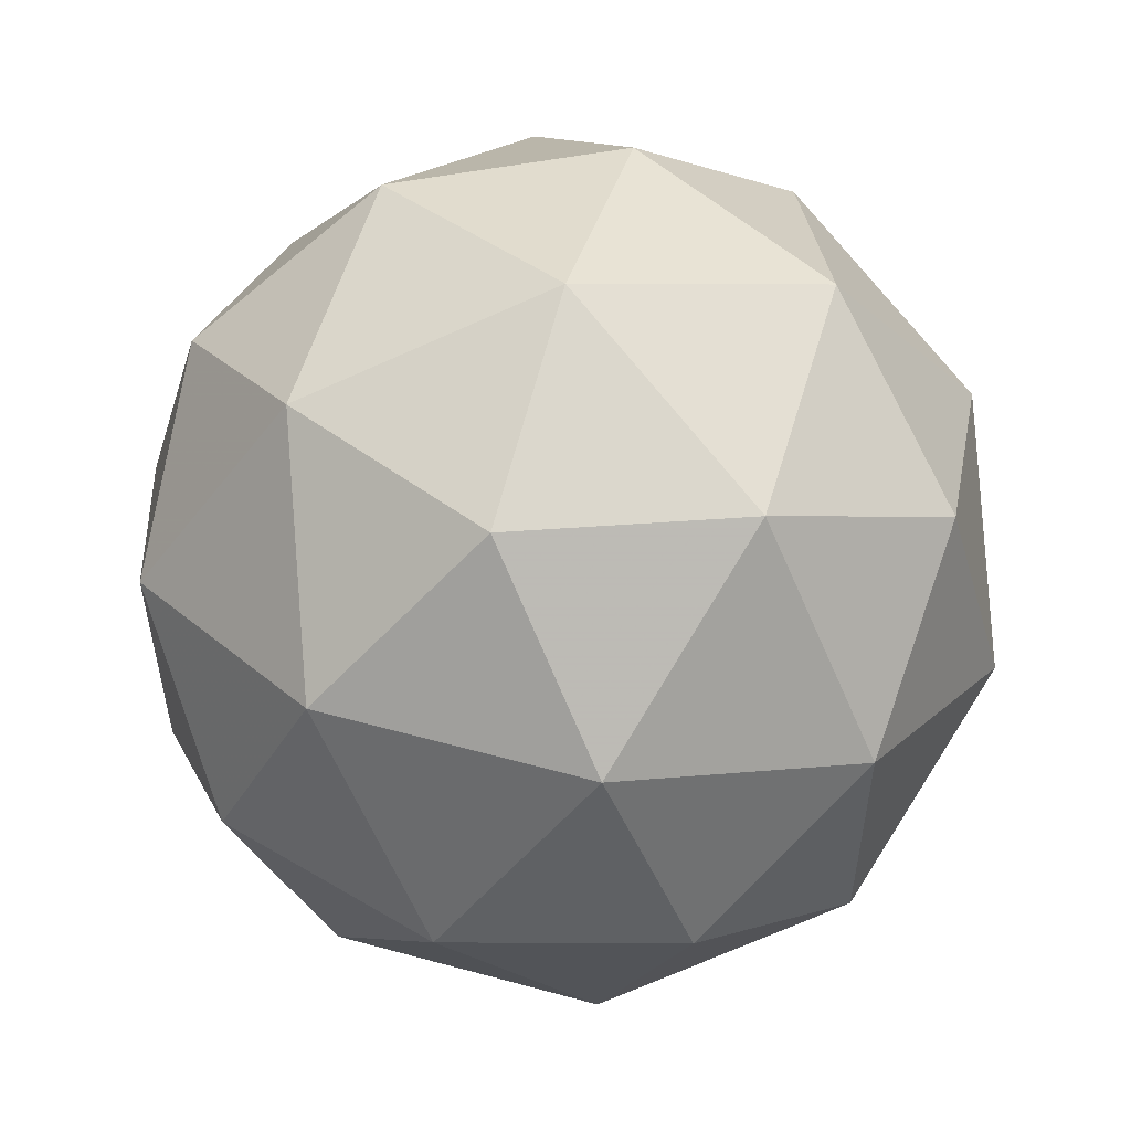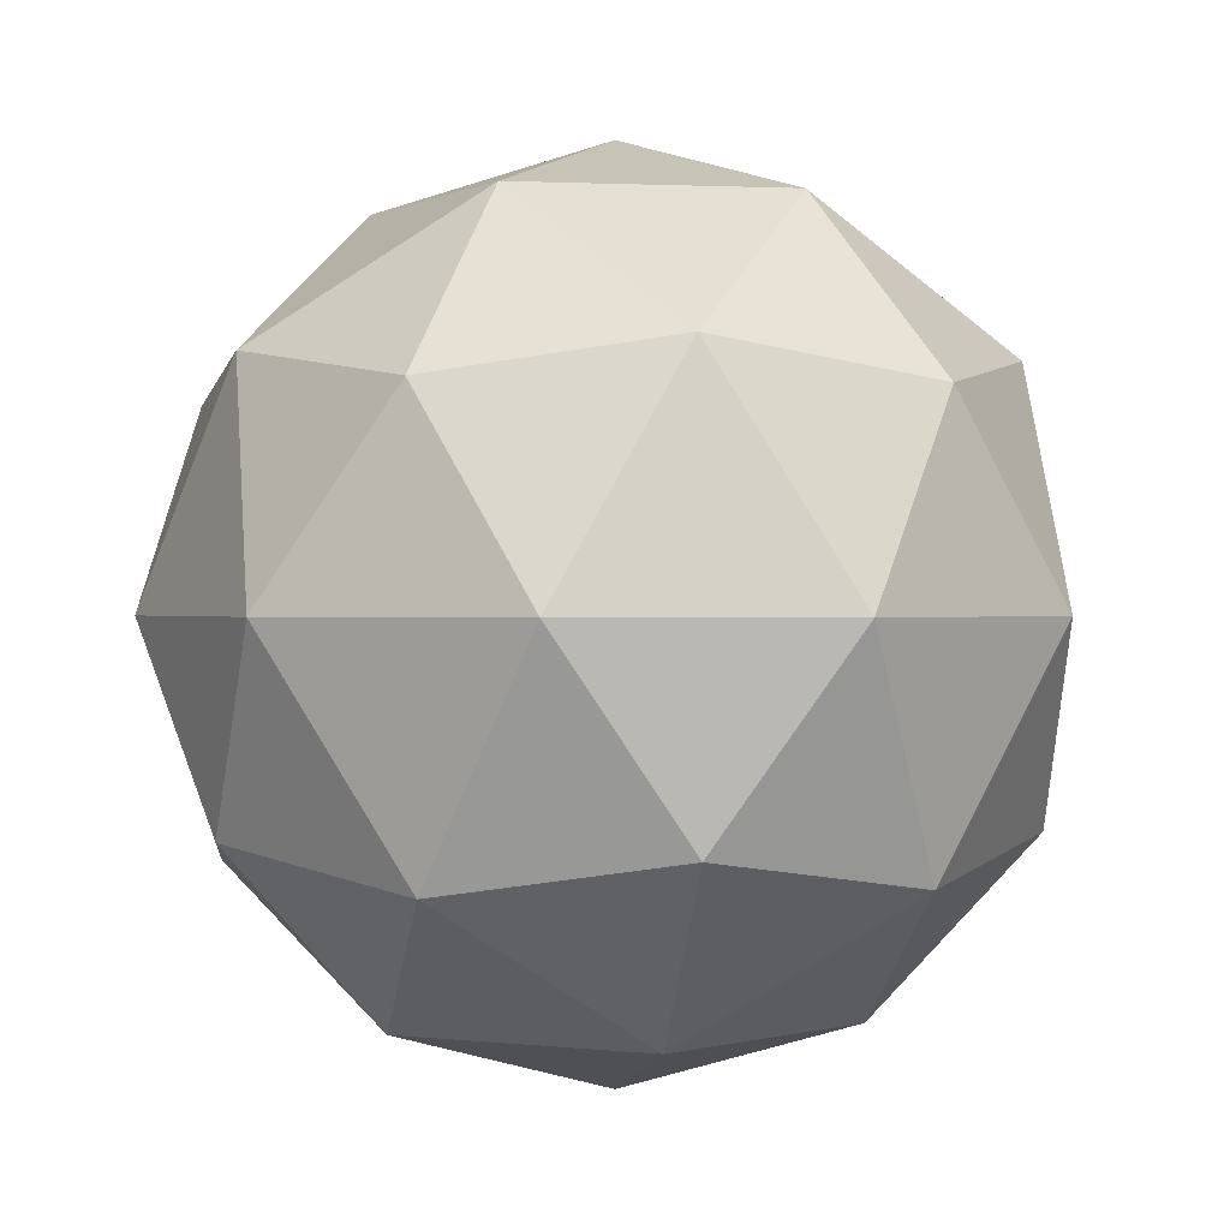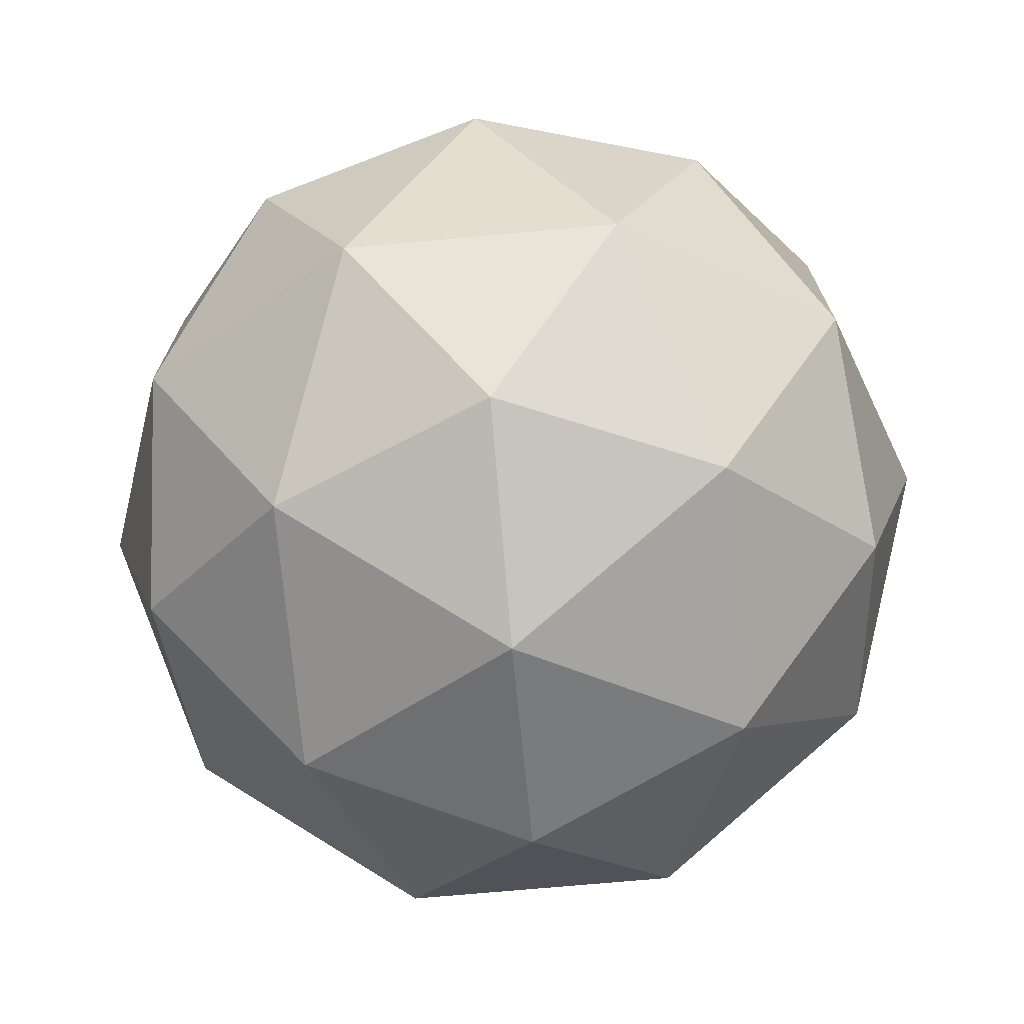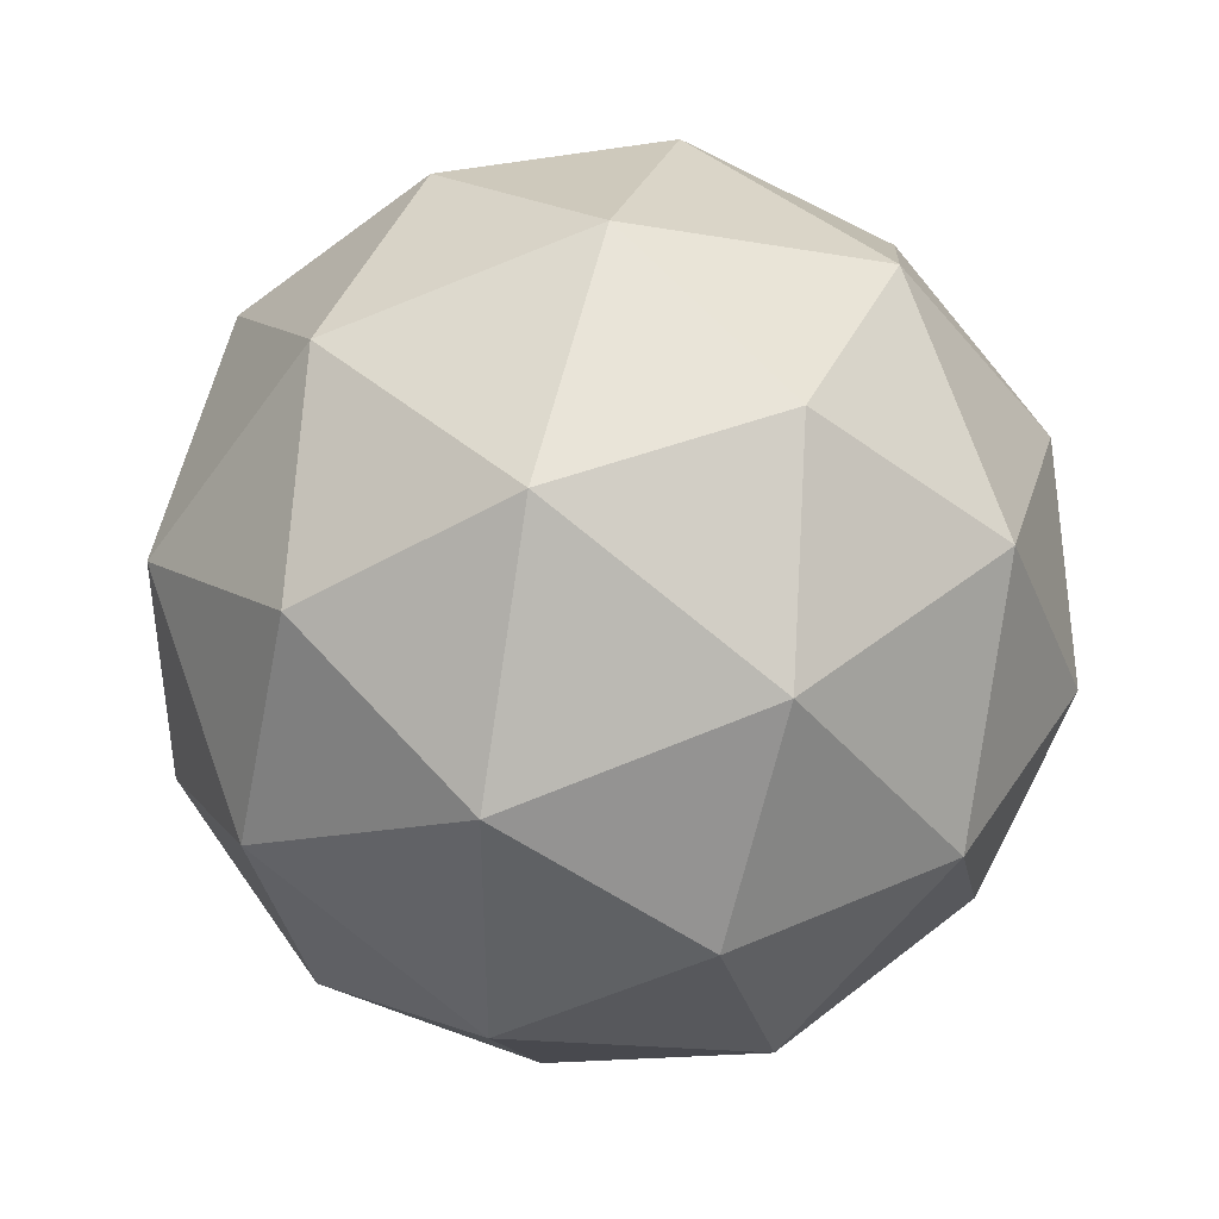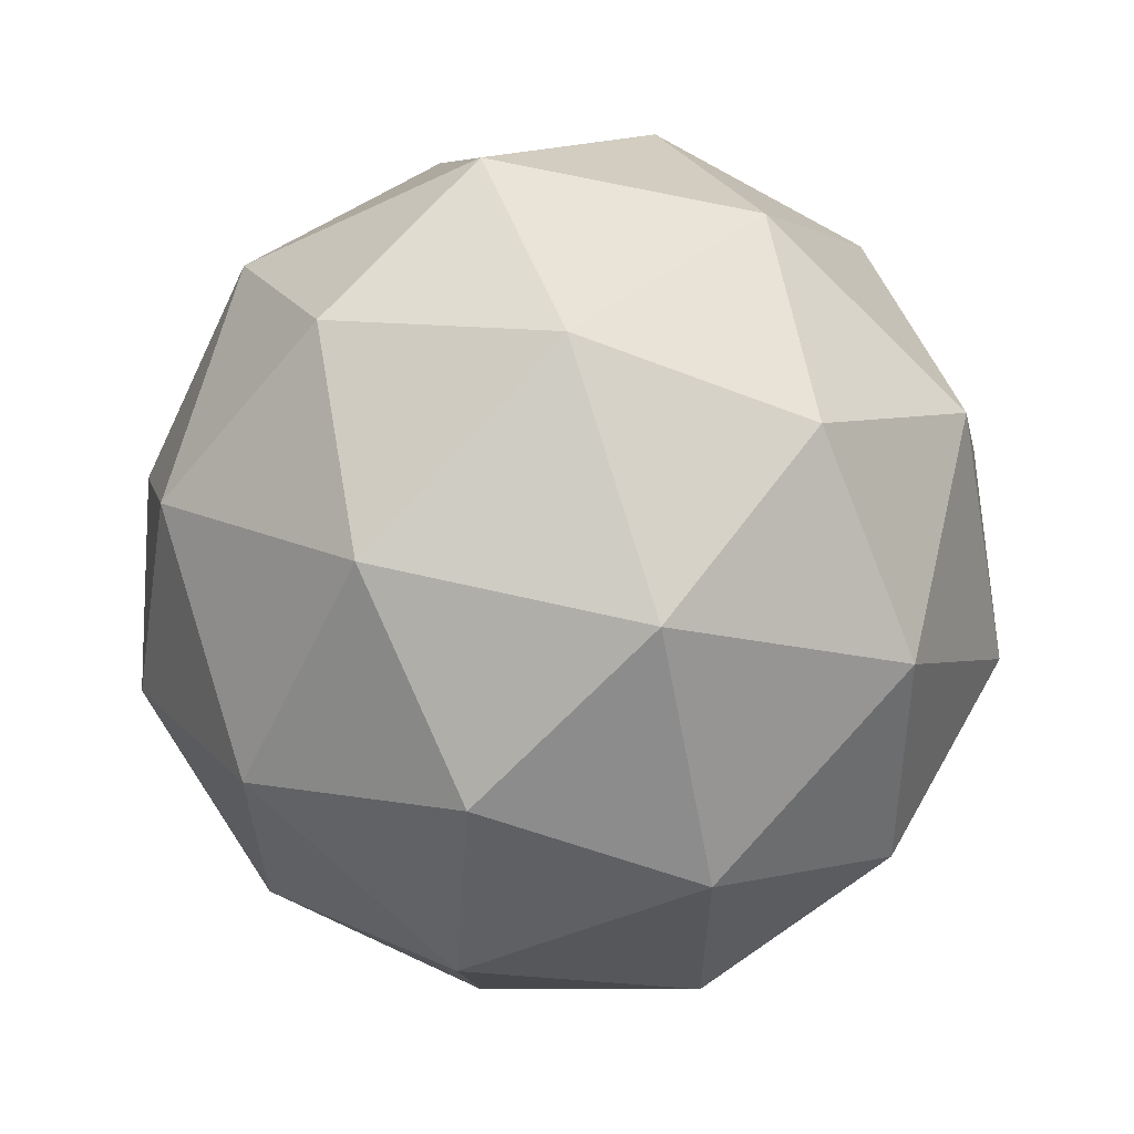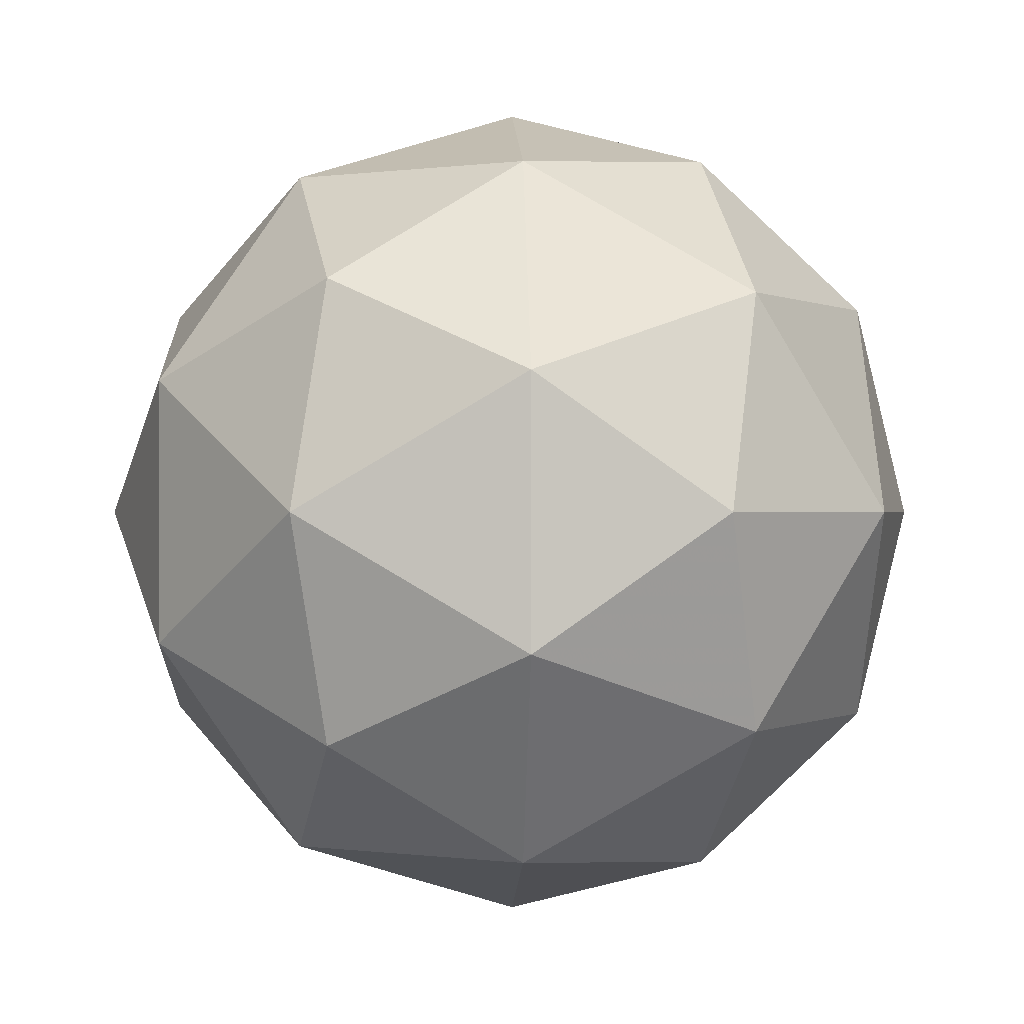
<metadata>
{"format":"obj","ext":"obj","renderer":"f3d","projection":"perspective","resolution":1024,"background":"white","views":[{"elev":55.6,"azim":-15.6,"up":"+Y"},{"elev":0.3,"azim":-64.3,"up":"+Z"},{"elev":-72.8,"azim":-26.6,"up":"+Y"},{"elev":42.0,"azim":104.5,"up":"+Y"},{"elev":62.2,"azim":71.8,"up":"+Y"},{"elev":-0.0,"azim":87.5,"up":"+Y"}]}
</metadata>
<code>
v -0.4794 0.4905 -1.977
v -0.5373 0.5326 -1.933
v -0.4573 0.5586 -1.933
v -0.4078 0.4905 -1.933
v -0.4573 0.4224 -1.933
v -0.5373 0.4484 -1.933
v -0.5015 0.5586 -1.861
v -0.4215 0.5326 -1.861
v -0.4215 0.4484 -1.861
v -0.5015 0.4224 -1.861
v -0.551 0.4905 -1.861
v -0.4794 0.4905 -1.817
v -0.4664 0.5305 -1.965
v -0.5134 0.5152 -1.965
v -0.5004 0.5552 -1.939
v -0.5475 0.4905 -1.939
v -0.5134 0.4658 -1.965
v -0.4373 0.4905 -1.965
v -0.4243 0.5305 -1.939
v -0.4664 0.4505 -1.965
v -0.4243 0.4505 -1.939
v -0.5004 0.4258 -1.939
v -0.5555 0.5152 -1.897
v -0.5555 0.4658 -1.897
v -0.4794 0.5705 -1.897
v -0.5264 0.5552 -1.897
v -0.4033 0.5152 -1.897
v -0.4324 0.5552 -1.897
v -0.4324 0.4258 -1.897
v -0.4033 0.4658 -1.897
v -0.5264 0.4258 -1.897
v -0.4794 0.4105 -1.897
v -0.5345 0.5305 -1.855
v -0.4584 0.5552 -1.855
v -0.4113 0.4905 -1.855
v -0.4584 0.4258 -1.855
v -0.5345 0.4505 -1.855
v -0.4924 0.5305 -1.829
v -0.5215 0.4905 -1.829
v -0.4454 0.5152 -1.829
v -0.4454 0.4658 -1.829
v -0.4924 0.4505 -1.829
f 1 14 13
f 2 14 16
f 1 13 18
f 1 18 20
f 1 20 17
f 2 16 23
f 3 15 25
f 4 19 27
f 5 21 29
f 6 22 31
f 2 23 26
f 3 25 28
f 4 27 30
f 5 29 32
f 6 31 24
f 7 33 38
f 8 34 40
f 9 35 41
f 10 36 42
f 11 37 39
f 39 42 12
f 39 37 42
f 37 10 42
f 42 41 12
f 42 36 41
f 36 9 41
f 41 40 12
f 41 35 40
f 35 8 40
f 40 38 12
f 40 34 38
f 34 7 38
f 38 39 12
f 38 33 39
f 33 11 39
f 24 37 11
f 24 31 37
f 31 10 37
f 32 36 10
f 32 29 36
f 29 9 36
f 30 35 9
f 30 27 35
f 27 8 35
f 28 34 8
f 28 25 34
f 25 7 34
f 26 33 7
f 26 23 33
f 23 11 33
f 31 32 10
f 31 22 32
f 22 5 32
f 29 30 9
f 29 21 30
f 21 4 30
f 27 28 8
f 27 19 28
f 19 3 28
f 25 26 7
f 25 15 26
f 15 2 26
f 23 24 11
f 23 16 24
f 16 6 24
f 17 22 6
f 17 20 22
f 20 5 22
f 20 21 5
f 20 18 21
f 18 4 21
f 18 19 4
f 18 13 19
f 13 3 19
f 16 17 6
f 16 14 17
f 14 1 17
f 13 15 3
f 13 14 15
f 14 2 15

</code>
